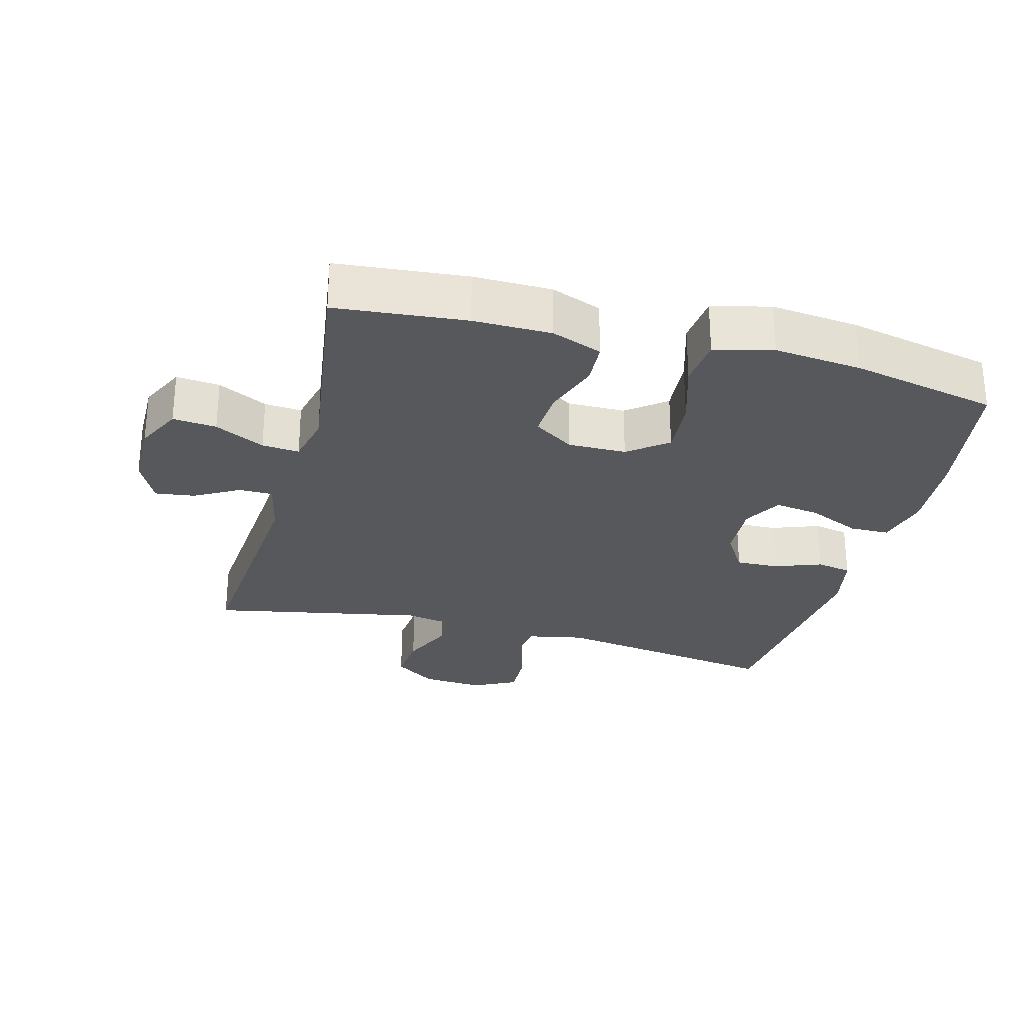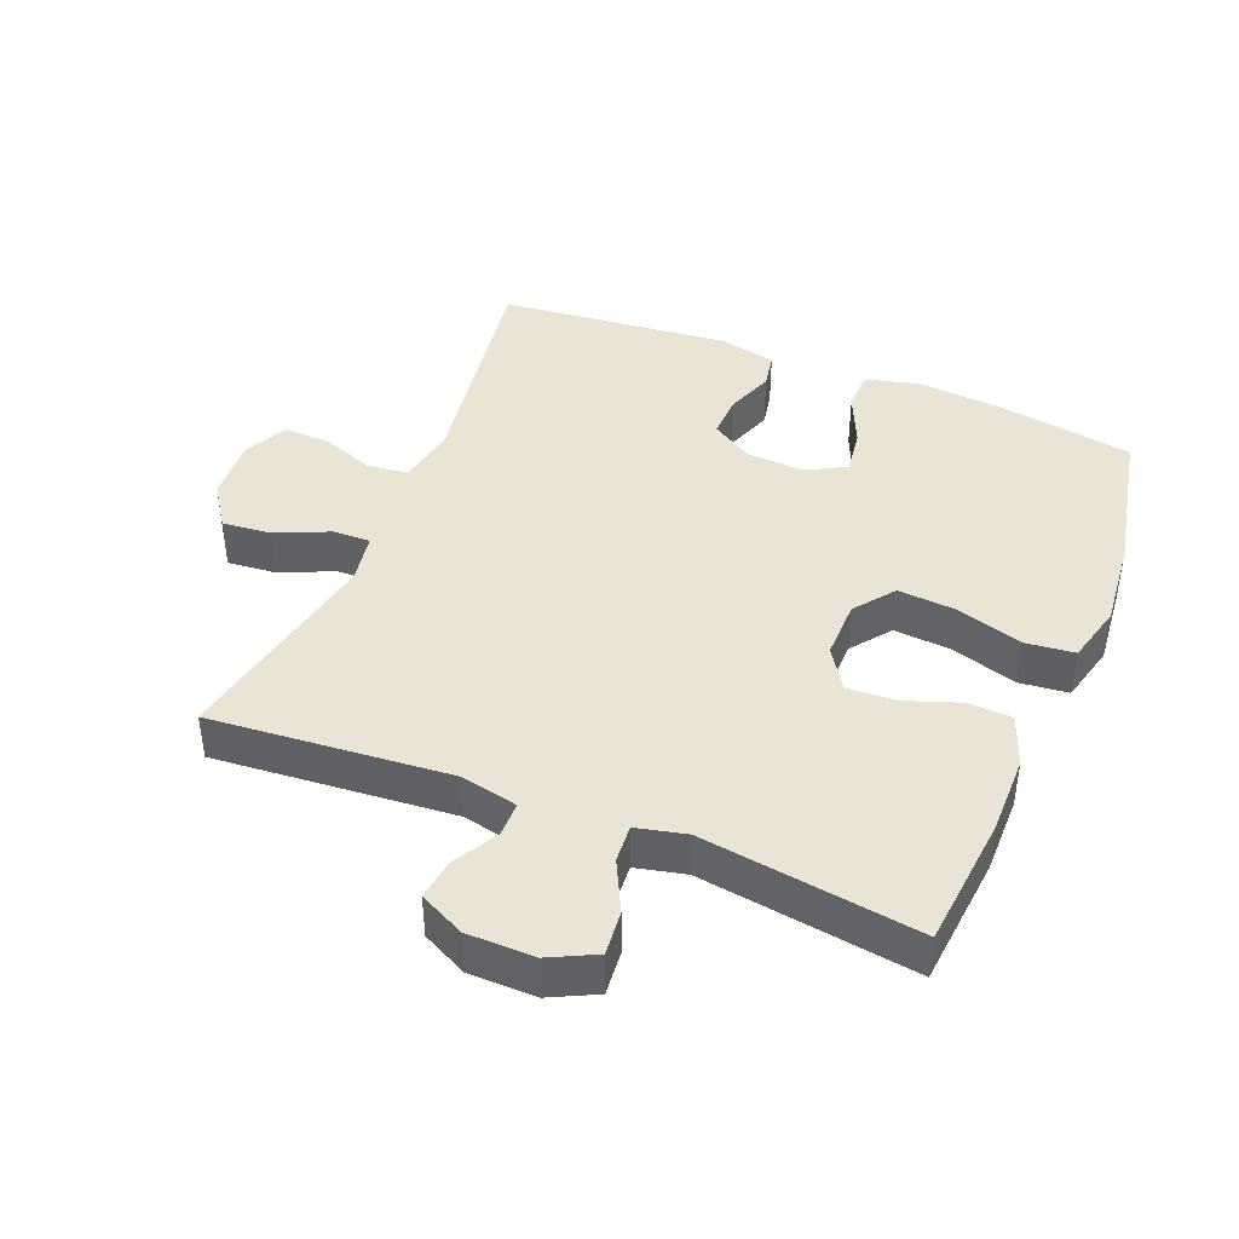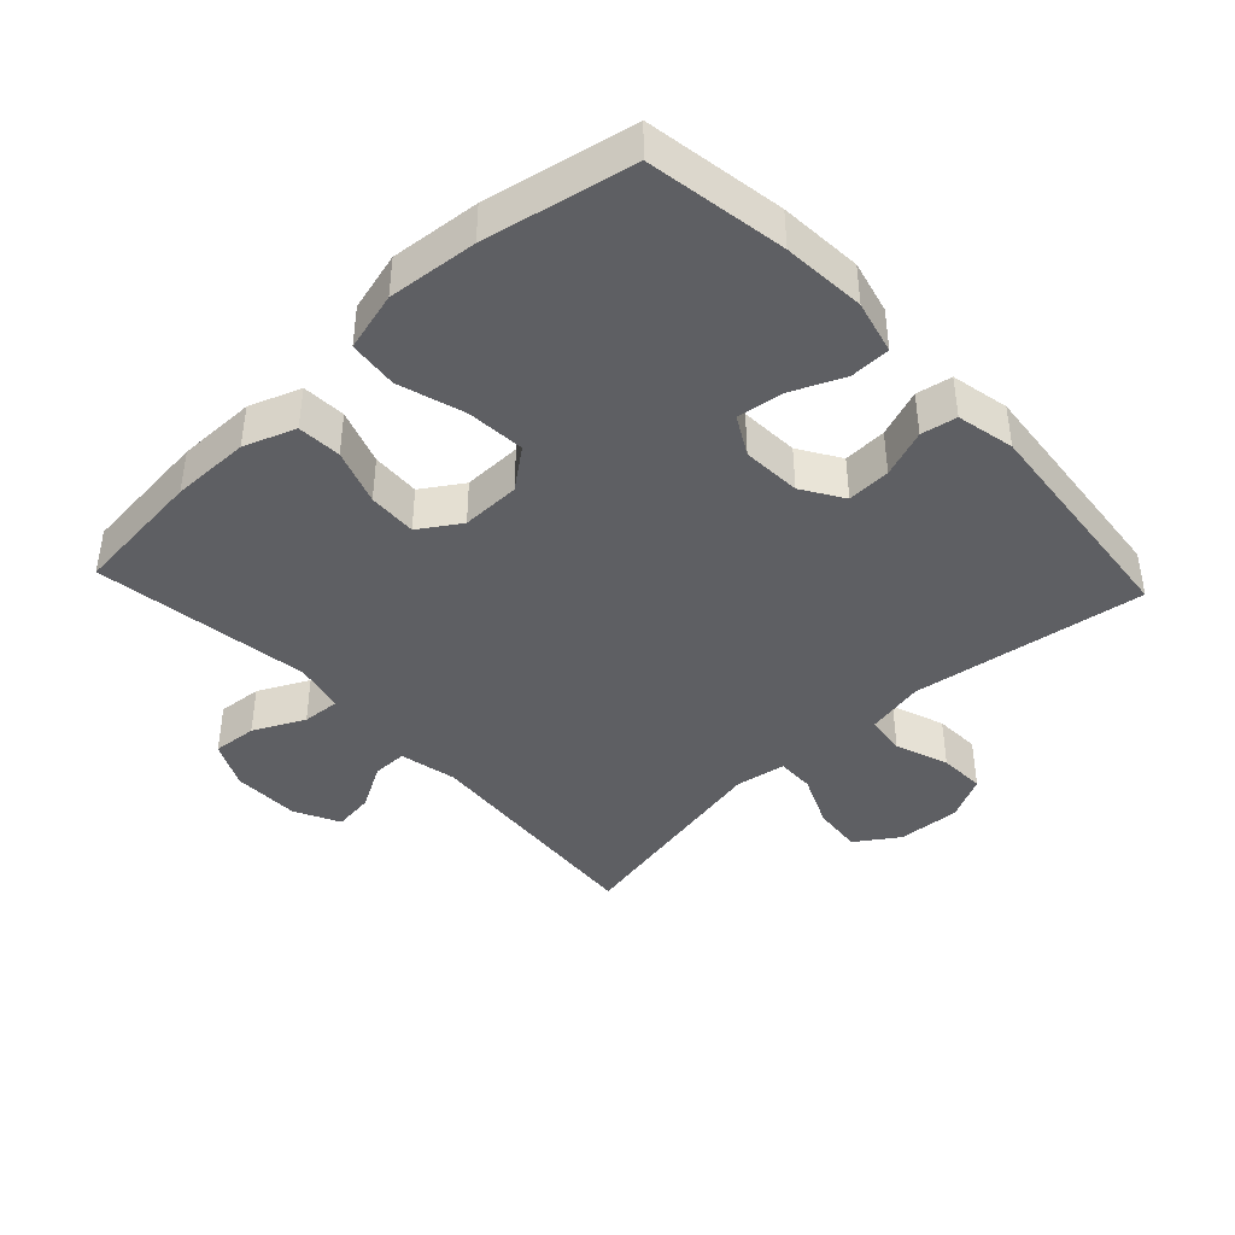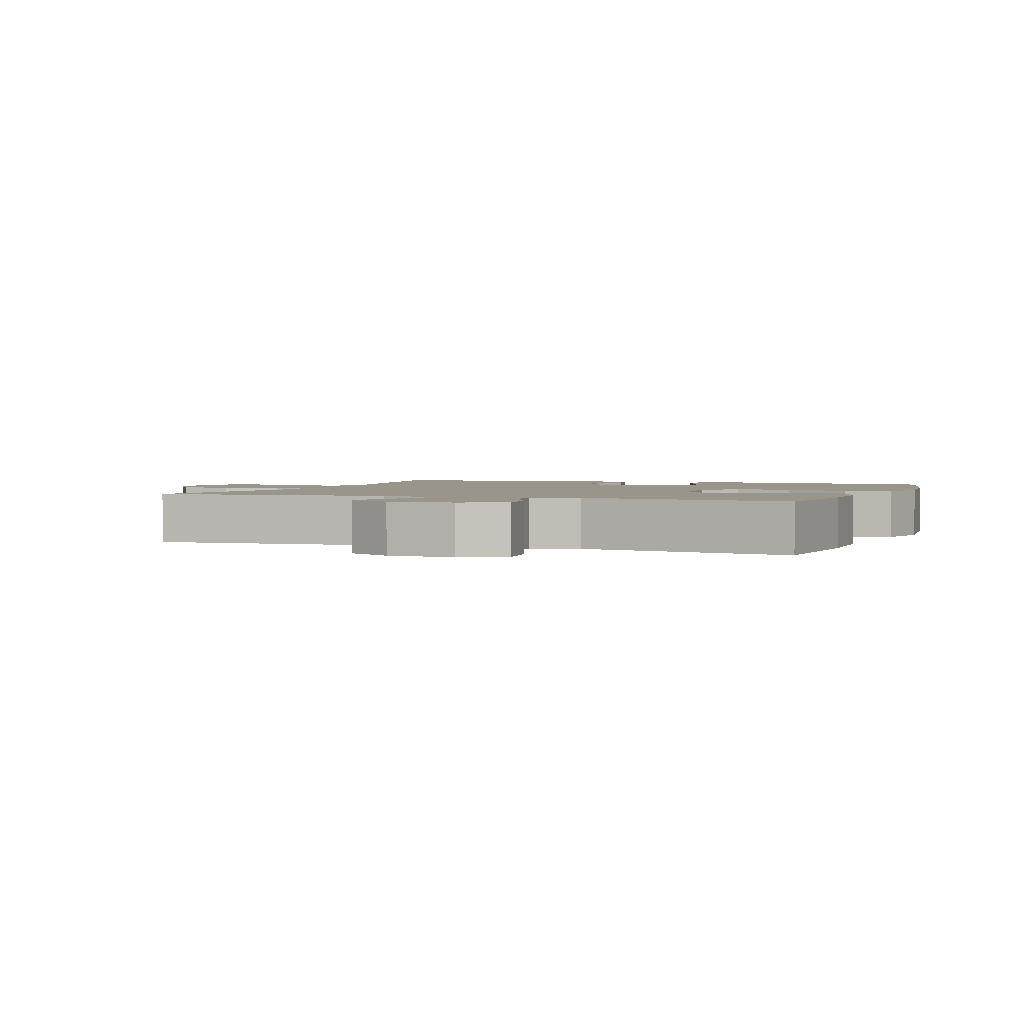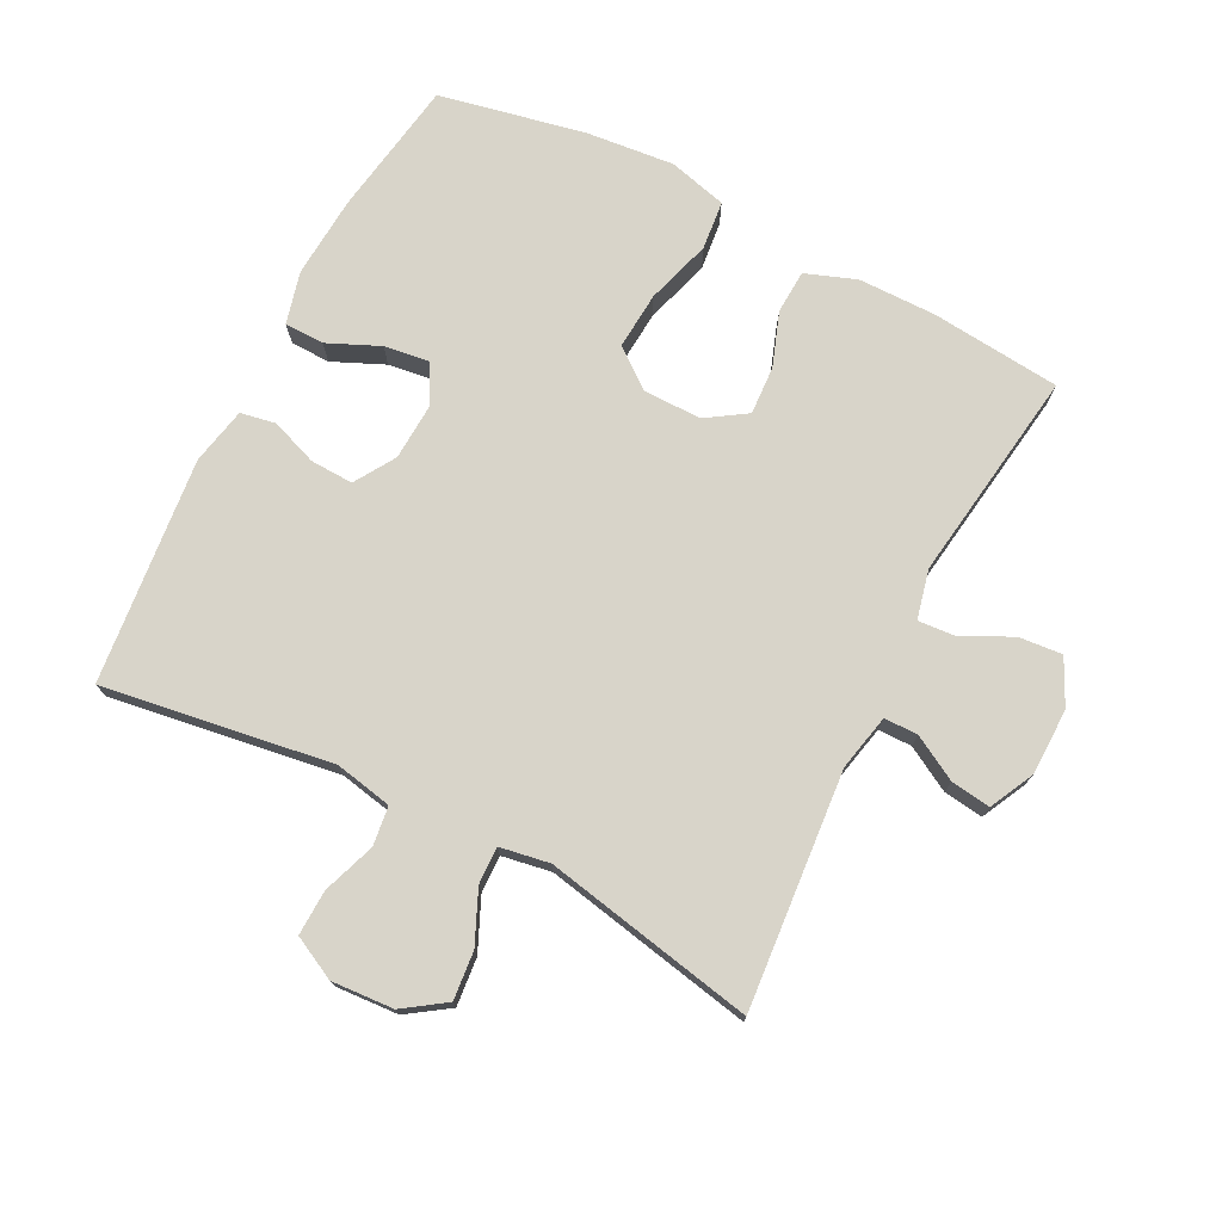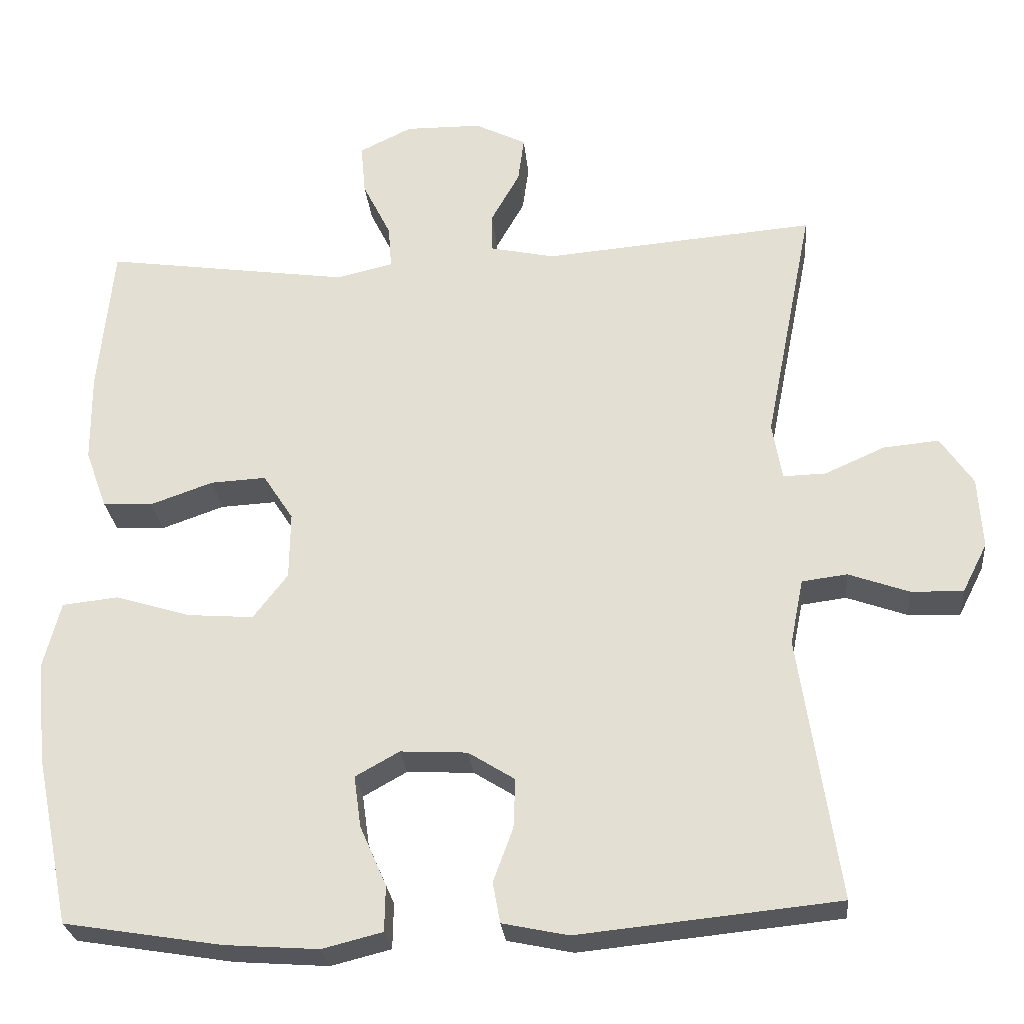
<metadata>
{"format":"obj","ext":"obj","renderer":"f3d","projection":"perspective","resolution":1024,"background":"white","views":[{"elev":-28.4,"azim":75.0,"up":"+Y"},{"elev":42.5,"azim":22.0,"up":"+Y"},{"elev":-42.0,"azim":133.2,"up":"+Y"},{"elev":2.2,"azim":20.5,"up":"+Y"},{"elev":75.0,"azim":-63.0,"up":"+Y"},{"elev":-26.7,"azim":-174.5,"up":"+Z"}]}
</metadata>
<code>
o path582
v -0.4205 0.0375 0.157
v -0.4335 0.0375 0.08048
v -0.4907 0.0375 0.08193
v -0.5713 0.0375 0.1176
v -0.6458 0.0375 0.1246
v -0.6895 0.0375 0.06027
v -0.6955 0.0375 -0.03537
v -0.6618 0.0375 -0.1018
v -0.5917 0.0375 -0.0993
v -0.5108 0.0375 -0.07029
v -0.4503 0.0375 -0.07802
v -0.4326 0.0375 -0.1659
v -0.4851 0.0375 -0.5193
v -0.1364 0.0375 -0.5544
v -0.04841 0.0375 -0.5358
v -0.03848 0.0375 -0.4818
v -0.06509 0.0375 -0.4096
v -0.06763 0.0375 -0.3435
v -0.005203 0.0375 -0.3045
v 0.08425 0.0375 -0.2996
v 0.1431 0.0375 -0.3325
v 0.1337 0.0375 -0.4014
v 0.09833 0.0375 -0.4816
v 0.0995 0.0375 -0.5428
v 0.1802 0.0375 -0.563
v 0.3058 0.0375 -0.5539
v 0.5168 0.0375 -0.5193
v 0.5629 0.0375 -0.2939
v 0.5763 0.0375 -0.1583
v 0.553 0.0375 -0.06832
v 0.4779 0.0375 -0.06031
v 0.3776 0.0375 -0.09121
v 0.2892 0.0375 -0.09805
v 0.2429 0.0375 -0.03794
v 0.2418 0.0375 0.05178
v 0.2821 0.0375 0.1137
v 0.3562 0.0375 0.1099
v 0.4404 0.0375 0.08015
v 0.5069 0.0375 0.08383
v 0.5357 0.0375 0.1619
v 0.5365 0.0375 0.2818
v 0.5168 0.0375 0.4824
v 0.1884 0.0375 0.4354
v 0.1125 0.0375 0.4529
v 0.1166 0.0375 0.5103
v 0.1546 0.0375 0.5871
v 0.1605 0.0375 0.6544
v 0.09042 0.0375 0.6888
v -0.01191 0.0375 0.6876
v -0.08063 0.0375 0.6533
v -0.07243 0.0375 0.5919
v -0.03389 0.0375 0.5233
v -0.03407 0.0375 0.4712
v -0.1208 0.0375 0.4523
v -0.4851 0.0375 0.4824
v -0.4205 -0.0375 0.157
v -0.4335 -0.0375 0.08048
v -0.4907 -0.0375 0.08193
v -0.5713 -0.0375 0.1176
v -0.6458 -0.0375 0.1246
v -0.6895 -0.0375 0.06027
v -0.6955 -0.0375 -0.03537
v -0.6618 -0.0375 -0.1018
v -0.5917 -0.0375 -0.0993
v -0.5108 -0.0375 -0.07029
v -0.4503 -0.0375 -0.07802
v -0.4326 -0.0375 -0.1659
v -0.4851 -0.0375 -0.5193
v -0.1364 -0.0375 -0.5544
v -0.04841 -0.0375 -0.5358
v -0.03848 -0.0375 -0.4818
v -0.06509 -0.0375 -0.4096
v -0.06763 -0.0375 -0.3435
v -0.005203 -0.0375 -0.3045
v 0.08425 -0.0375 -0.2996
v 0.1431 -0.0375 -0.3325
v 0.1337 -0.0375 -0.4014
v 0.09833 -0.0375 -0.4816
v 0.0995 -0.0375 -0.5428
v 0.1802 -0.0375 -0.563
v 0.3058 -0.0375 -0.5539
v 0.5168 -0.0375 -0.5193
v 0.5629 -0.0375 -0.2939
v 0.5763 -0.0375 -0.1583
v 0.553 -0.0375 -0.06832
v 0.4779 -0.0375 -0.06031
v 0.3776 -0.0375 -0.09121
v 0.2892 -0.0375 -0.09805
v 0.2429 -0.0375 -0.03794
v 0.2418 -0.0375 0.05178
v 0.2821 -0.0375 0.1137
v 0.3562 -0.0375 0.1099
v 0.4404 -0.0375 0.08015
v 0.5069 -0.0375 0.08383
v 0.5357 -0.0375 0.1619
v 0.5365 -0.0375 0.2818
v 0.5168 -0.0375 0.4824
v 0.1884 -0.0375 0.4354
v 0.1125 -0.0375 0.4529
v 0.1166 -0.0375 0.5103
v 0.1546 -0.0375 0.5871
v 0.1605 -0.0375 0.6544
v 0.09042 -0.0375 0.6888
v -0.01191 -0.0375 0.6876
v -0.08063 -0.0375 0.6533
v -0.07243 -0.0375 0.5919
v -0.03389 -0.0375 0.5233
v -0.03407 -0.0375 0.4712
v -0.1208 -0.0375 0.4523
v -0.4851 -0.0375 0.4824
v 0.1605 0.0375 0.6544
v 0.1605 0.0375 0.6544
v 0.09042 0.0375 0.6888
v -0.01191 0.0375 0.6876
v -0.08063 0.0375 0.6533
v -0.08063 0.0375 0.6533
v 0.1546 0.0375 0.5871
v -0.07243 0.0375 0.5919
v -0.03389 0.0375 0.5233
v 0.1166 0.0375 0.5103
v -0.03407 0.0375 0.4712
v -0.03407 0.0375 0.4712
v 0.1125 0.0375 0.4529
v 0.1125 0.0375 0.4529
v -0.1208 0.0375 0.4523
v -0.4851 0.0375 0.4824
v -0.4851 0.0375 0.4824
v 0.1884 0.0375 0.4354
v 0.5168 0.0375 0.4824
v 0.5168 0.0375 0.4824
v 0.5365 0.0375 0.2818
v 0.5357 0.0375 0.1619
v -0.4205 0.0375 0.157
v 0.5069 0.0375 0.08383
v 0.5069 0.0375 0.08383
v 0.2821 0.0375 0.1137
v 0.3562 0.0375 0.1099
v -0.4335 0.0375 0.08048
v -0.4335 0.0375 0.08048
v -0.5713 0.0375 0.1176
v -0.6458 0.0375 0.1246
v -0.6458 0.0375 0.1246
v -0.6895 0.0375 0.06027
v -0.4907 0.0375 0.08193
v 0.2418 0.0375 0.05178
v 0.4404 0.0375 0.08015
v -0.6955 0.0375 -0.03537
v 0.2429 0.0375 -0.03794
v -0.6618 0.0375 -0.1018
v -0.6618 0.0375 -0.1018
v 0.2892 0.0375 -0.09805
v 0.553 0.0375 -0.06832
v 0.553 0.0375 -0.06832
v 0.4779 0.0375 -0.06031
v 0.3776 0.0375 -0.09121
v 0.5763 0.0375 -0.1583
v -0.5108 0.0375 -0.07029
v -0.4503 0.0375 -0.07802
v -0.4503 0.0375 -0.07802
v -0.5917 0.0375 -0.0993
v -0.4326 0.0375 -0.1659
v 0.5629 0.0375 -0.2939
v -0.005203 0.0375 -0.3045
v 0.08425 0.0375 -0.2996
v 0.1431 0.0375 -0.3325
v 0.1431 0.0375 -0.3325
v -0.06763 0.0375 -0.3435
v 0.1337 0.0375 -0.4014
v -0.06509 0.0375 -0.4096
v 0.09833 0.0375 -0.4816
v -0.03848 0.0375 -0.4818
v 0.5168 0.0375 -0.5193
v 0.5168 0.0375 -0.5193
v 0.0995 0.0375 -0.5428
v 0.0995 0.0375 -0.5428
v -0.04841 0.0375 -0.5358
v -0.04841 0.0375 -0.5358
v -0.4851 0.0375 -0.5193
v -0.4851 0.0375 -0.5193
v 0.3058 0.0375 -0.5539
v -0.1364 0.0375 -0.5544
v 0.1802 0.0375 -0.563
v 0.1605 -0.0375 0.6544
v 0.1605 -0.0375 0.6544
v 0.09042 -0.0375 0.6888
v -0.01191 -0.0375 0.6876
v -0.08063 -0.0375 0.6533
v -0.08063 -0.0375 0.6533
v 0.1546 -0.0375 0.5871
v -0.07243 -0.0375 0.5919
v -0.03389 -0.0375 0.5233
v 0.1166 -0.0375 0.5103
v -0.03407 -0.0375 0.4712
v -0.03407 -0.0375 0.4712
v 0.1125 -0.0375 0.4529
v 0.1125 -0.0375 0.4529
v -0.1208 -0.0375 0.4523
v -0.4851 -0.0375 0.4824
v -0.4851 -0.0375 0.4824
v 0.1884 -0.0375 0.4354
v 0.5168 -0.0375 0.4824
v 0.5168 -0.0375 0.4824
v 0.5365 -0.0375 0.2818
v 0.5357 -0.0375 0.1619
v -0.4205 -0.0375 0.157
v 0.5069 -0.0375 0.08383
v 0.5069 -0.0375 0.08383
v 0.2821 -0.0375 0.1137
v 0.3562 -0.0375 0.1099
v -0.4335 -0.0375 0.08048
v -0.4335 -0.0375 0.08048
v -0.5713 -0.0375 0.1176
v -0.6458 -0.0375 0.1246
v -0.6458 -0.0375 0.1246
v -0.6895 -0.0375 0.06027
v -0.4907 -0.0375 0.08193
v 0.2418 -0.0375 0.05178
v 0.4404 -0.0375 0.08015
v -0.6955 -0.0375 -0.03537
v 0.2429 -0.0375 -0.03794
v -0.6618 -0.0375 -0.1018
v -0.6618 -0.0375 -0.1018
v 0.2892 -0.0375 -0.09805
v 0.553 -0.0375 -0.06832
v 0.553 -0.0375 -0.06832
v 0.4779 -0.0375 -0.06031
v 0.3776 -0.0375 -0.09121
v 0.5763 -0.0375 -0.1583
v -0.5108 -0.0375 -0.07029
v -0.4503 -0.0375 -0.07802
v -0.4503 -0.0375 -0.07802
v -0.5917 -0.0375 -0.0993
v -0.4326 -0.0375 -0.1659
v 0.5629 -0.0375 -0.2939
v -0.005203 -0.0375 -0.3045
v 0.08425 -0.0375 -0.2996
v 0.1431 -0.0375 -0.3325
v 0.1431 -0.0375 -0.3325
v -0.06763 -0.0375 -0.3435
v 0.1337 -0.0375 -0.4014
v -0.06509 -0.0375 -0.4096
v 0.09833 -0.0375 -0.4816
v -0.03848 -0.0375 -0.4818
v 0.5168 -0.0375 -0.5193
v 0.5168 -0.0375 -0.5193
v 0.0995 -0.0375 -0.5428
v 0.0995 -0.0375 -0.5428
v -0.04841 -0.0375 -0.5358
v -0.04841 -0.0375 -0.5358
v -0.4851 -0.0375 -0.5193
v -0.4851 -0.0375 -0.5193
v 0.3058 -0.0375 -0.5539
v -0.1364 -0.0375 -0.5544
v 0.1802 -0.0375 -0.563
f 241 253 243
f 191 186 190
f 220 236 223
f 195 208 200
f 235 217 210
f 229 212 232
f 243 253 248
f 233 239 235
f 250 241 239
f 200 209 203
f 203 209 204
f 234 252 244
f 252 237 240
f 209 218 204
f 190 186 187
f 185 189 183
f 250 239 233
f 232 219 221
f 215 219 232
f 215 232 212
f 212 229 216
f 235 220 217
f 204 218 206
f 242 254 240
f 224 226 228
f 227 237 234
f 237 223 236
f 191 185 186
f 233 235 230
f 223 237 227
f 205 197 198
f 195 217 208
f 215 212 213
f 193 192 191
f 216 230 210
f 191 192 185
f 228 227 234
f 200 203 201
f 205 217 197
f 252 240 254
f 246 254 242
f 230 216 229
f 230 235 210
f 227 228 226
f 253 241 250
f 197 217 193
f 210 217 205
f 193 195 192
f 217 195 193
f 200 208 209
f 236 220 235
f 234 237 252
f 185 192 189
f 112 48 103 184
f 48 49 104 103
f 49 116 188 104
f 46 47 102 101
f 50 51 106 105
f 51 52 107 106
f 45 46 101 100
f 52 122 194 107
f 124 45 100 196
f 53 54 109 108
f 54 127 199 109
f 43 44 99 98
f 130 43 98 202
f 41 42 97 96
f 40 41 96 95
f 55 1 56 110
f 135 40 95 207
f 36 37 92 91
f 1 139 211 56
f 4 142 214 59
f 5 6 61 60
f 3 4 59 58
f 35 36 91 90
f 38 39 94 93
f 37 38 93 92
f 2 3 58 57
f 6 7 62 61
f 34 35 90 89
f 7 150 222 62
f 33 34 89 88
f 153 31 86 225
f 31 32 87 86
f 29 30 85 84
f 10 159 231 65
f 9 10 65 64
f 8 9 64 63
f 11 12 67 66
f 32 33 88 87
f 28 29 84 83
f 19 20 75 74
f 20 166 238 75
f 18 19 74 73
f 21 22 77 76
f 17 18 73 72
f 22 23 78 77
f 16 17 72 71
f 173 28 83 245
f 23 175 247 78
f 177 16 71 249
f 12 179 251 67
f 26 27 82 81
f 14 15 70 69
f 13 14 69 68
f 25 26 81 80
f 24 25 80 79
f 169 171 181
f 119 118 114
f 148 151 164
f 123 128 136
f 163 138 145
f 157 160 140
f 171 176 181
f 161 163 167
f 178 167 169
f 128 131 137
f 131 132 137
f 162 172 180
f 180 168 165
f 137 132 146
f 118 115 114
f 113 111 117
f 178 161 167
f 160 149 147
f 143 160 147
f 143 140 160
f 140 144 157
f 163 145 148
f 132 134 146
f 170 168 182
f 152 156 154
f 155 162 165
f 165 164 151
f 119 114 113
f 161 158 163
f 151 155 165
f 133 126 125
f 123 136 145
f 143 141 140
f 121 119 120
f 144 138 158
f 119 113 120
f 156 162 155
f 128 129 131
f 133 125 145
f 180 182 168
f 174 170 182
f 158 157 144
f 158 138 163
f 155 154 156
f 181 178 169
f 125 121 145
f 138 133 145
f 121 120 123
f 145 121 123
f 128 137 136
f 164 163 148
f 162 180 165
f 113 117 120

</code>
